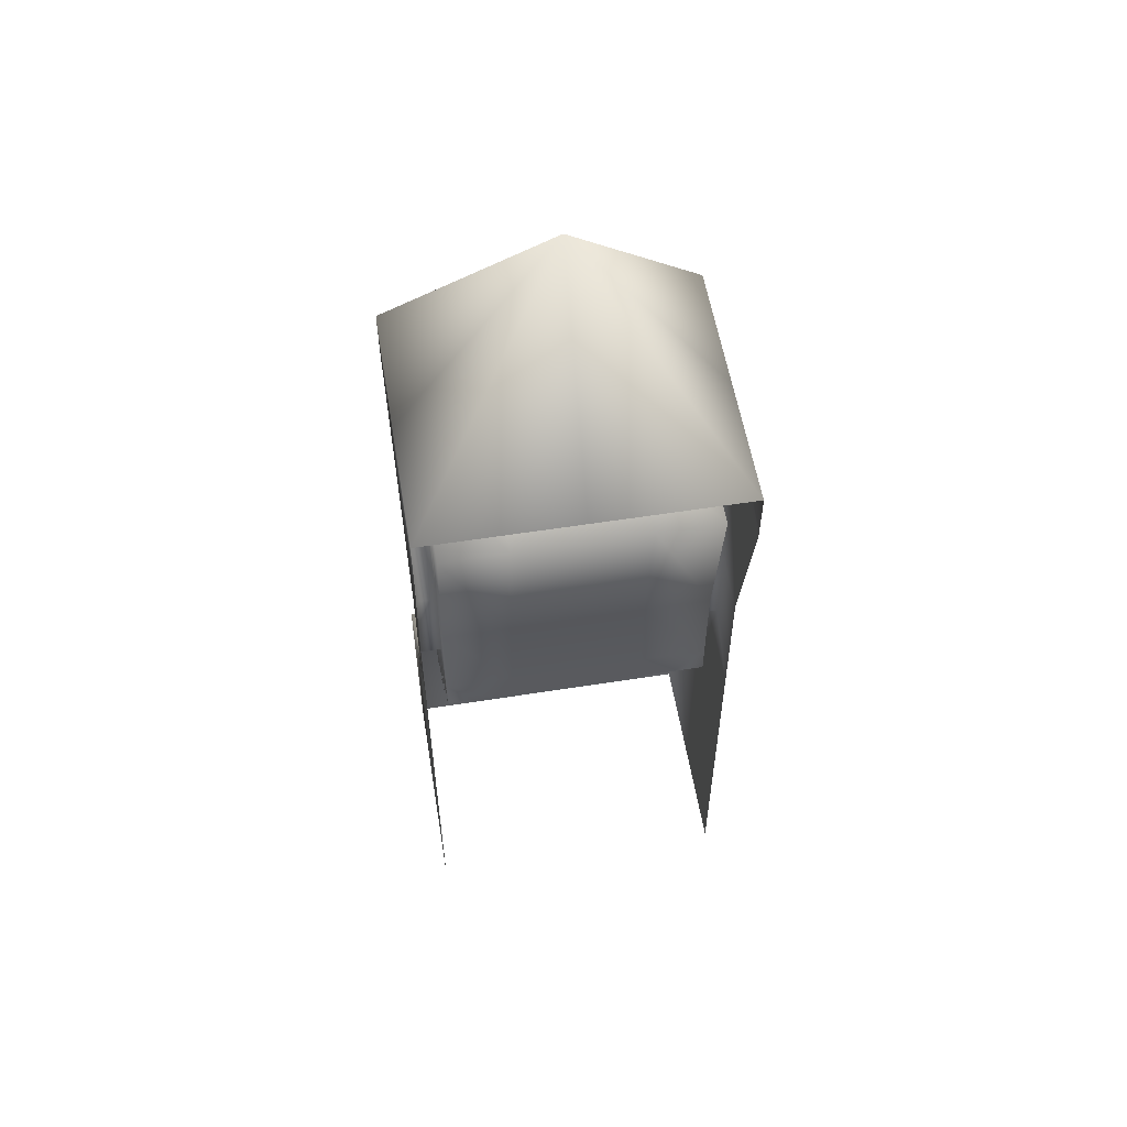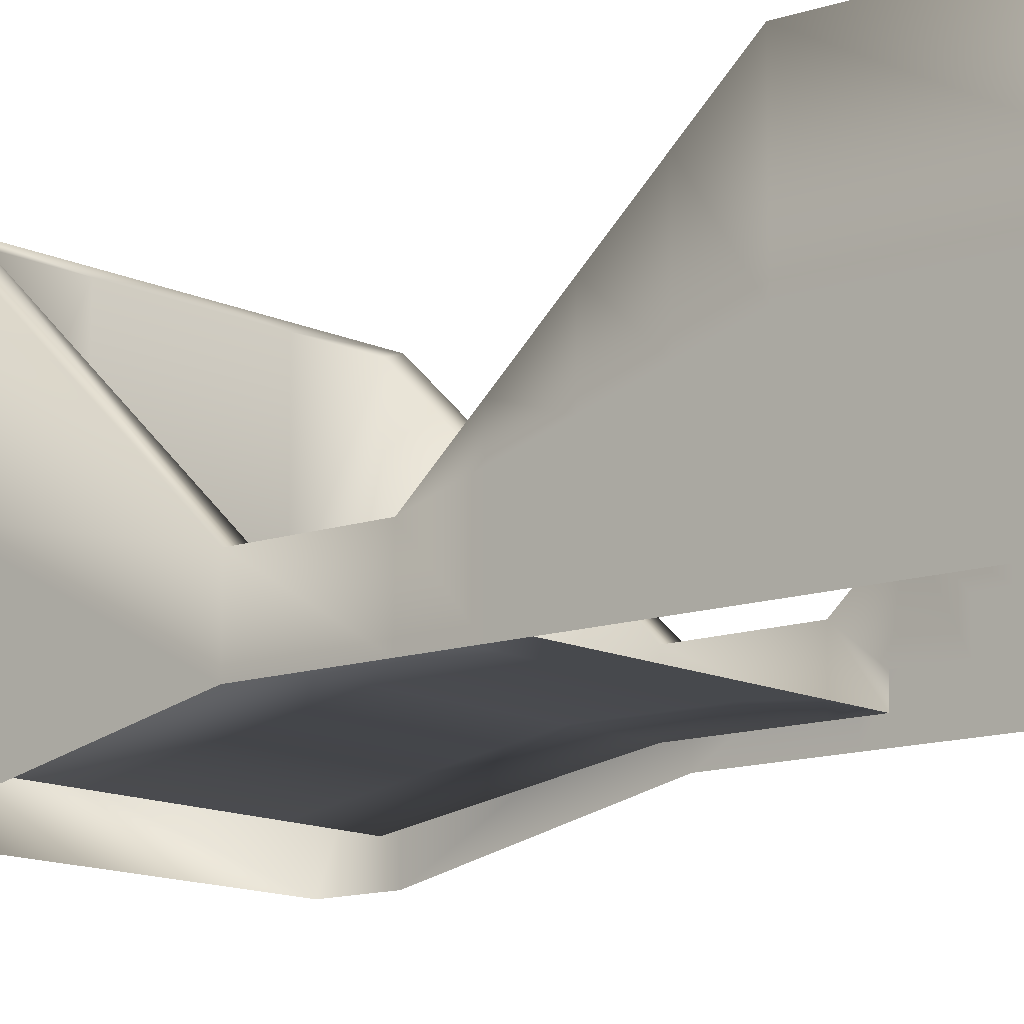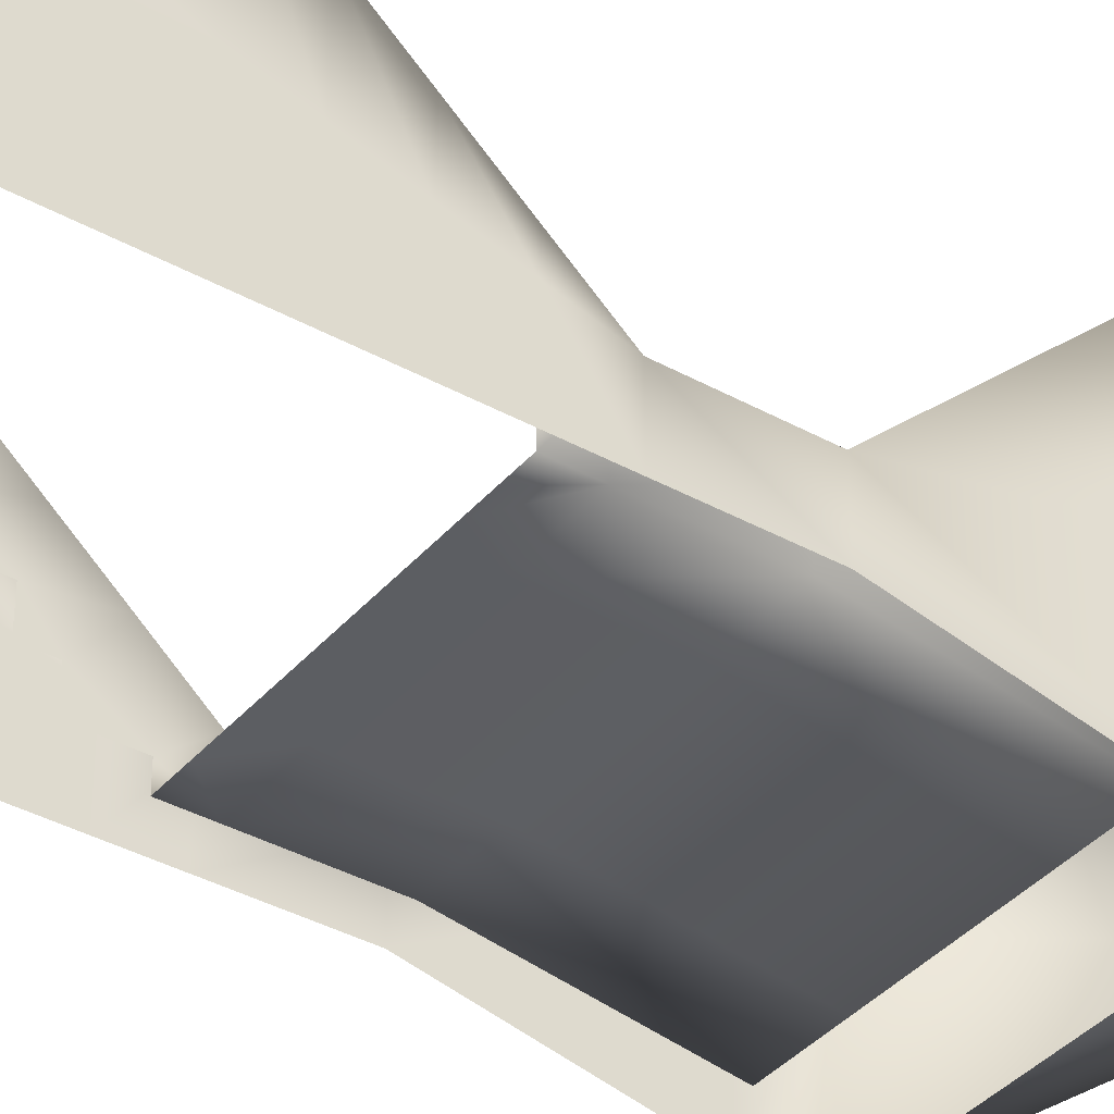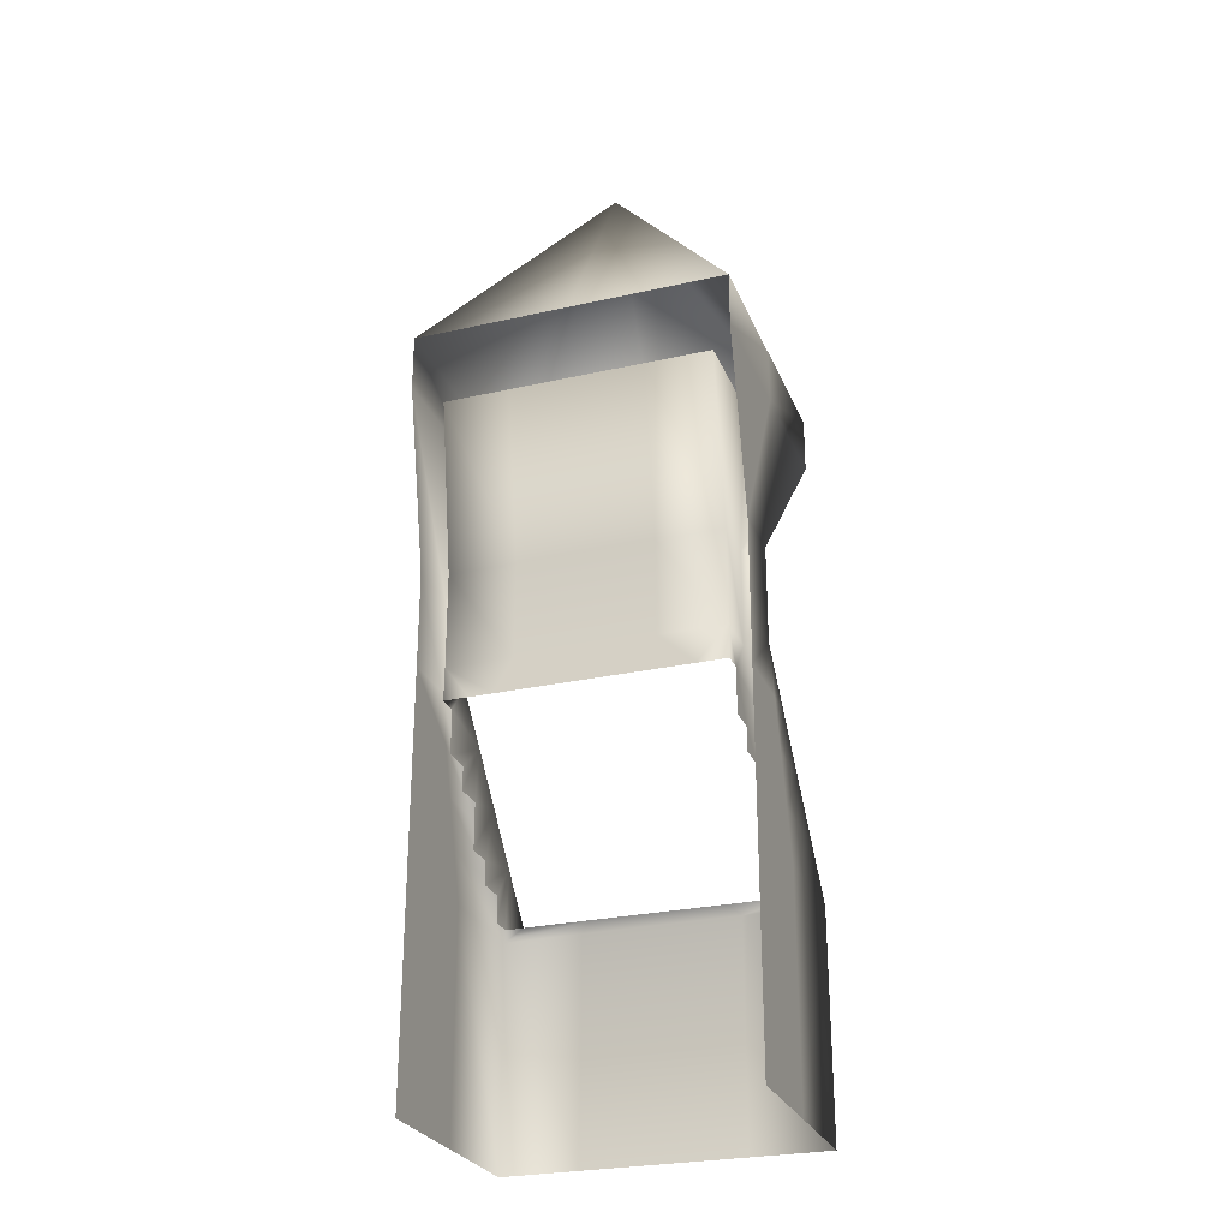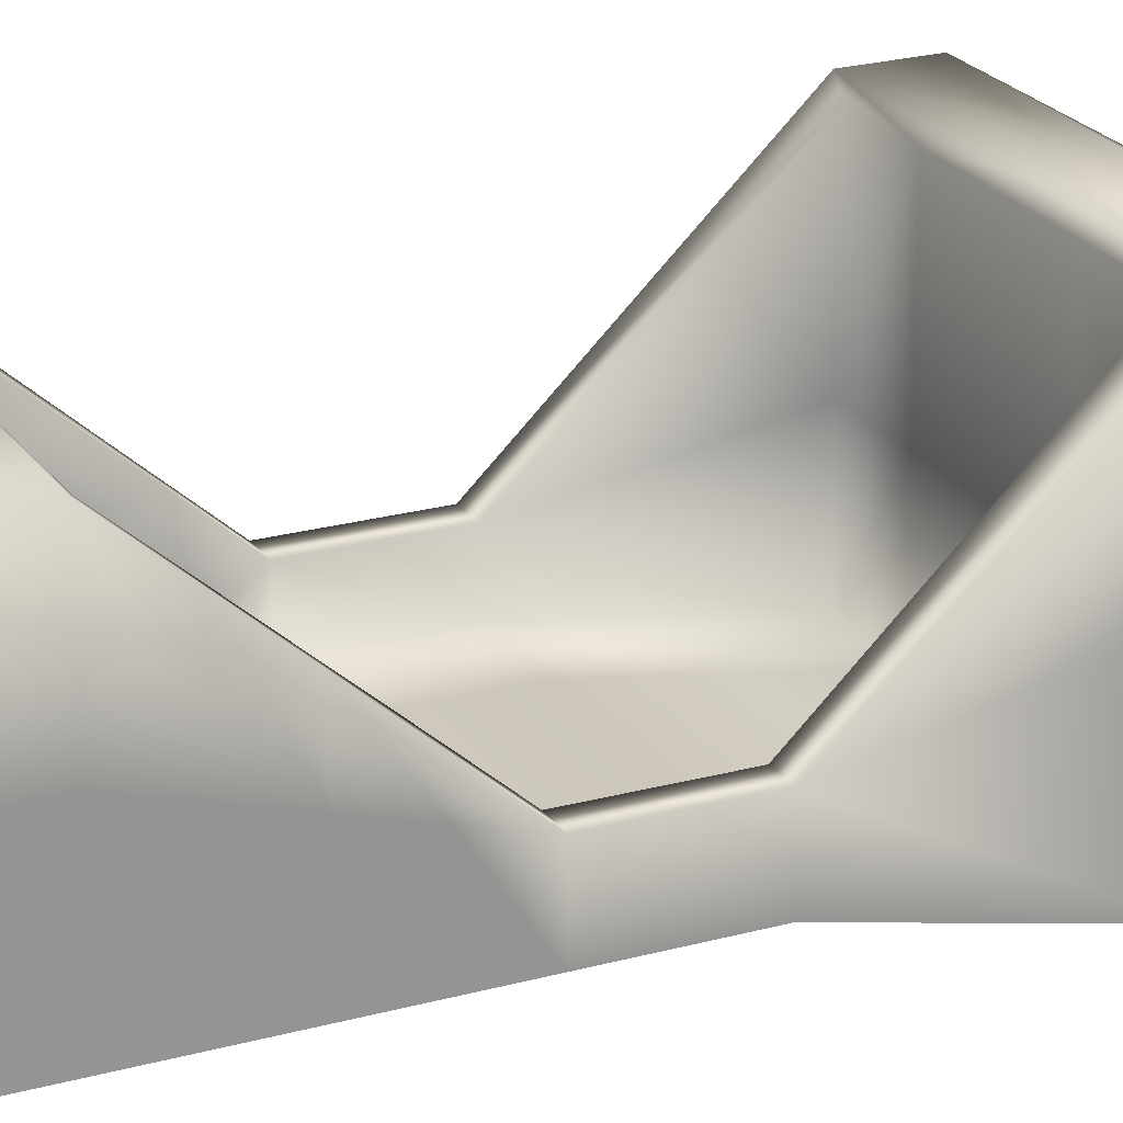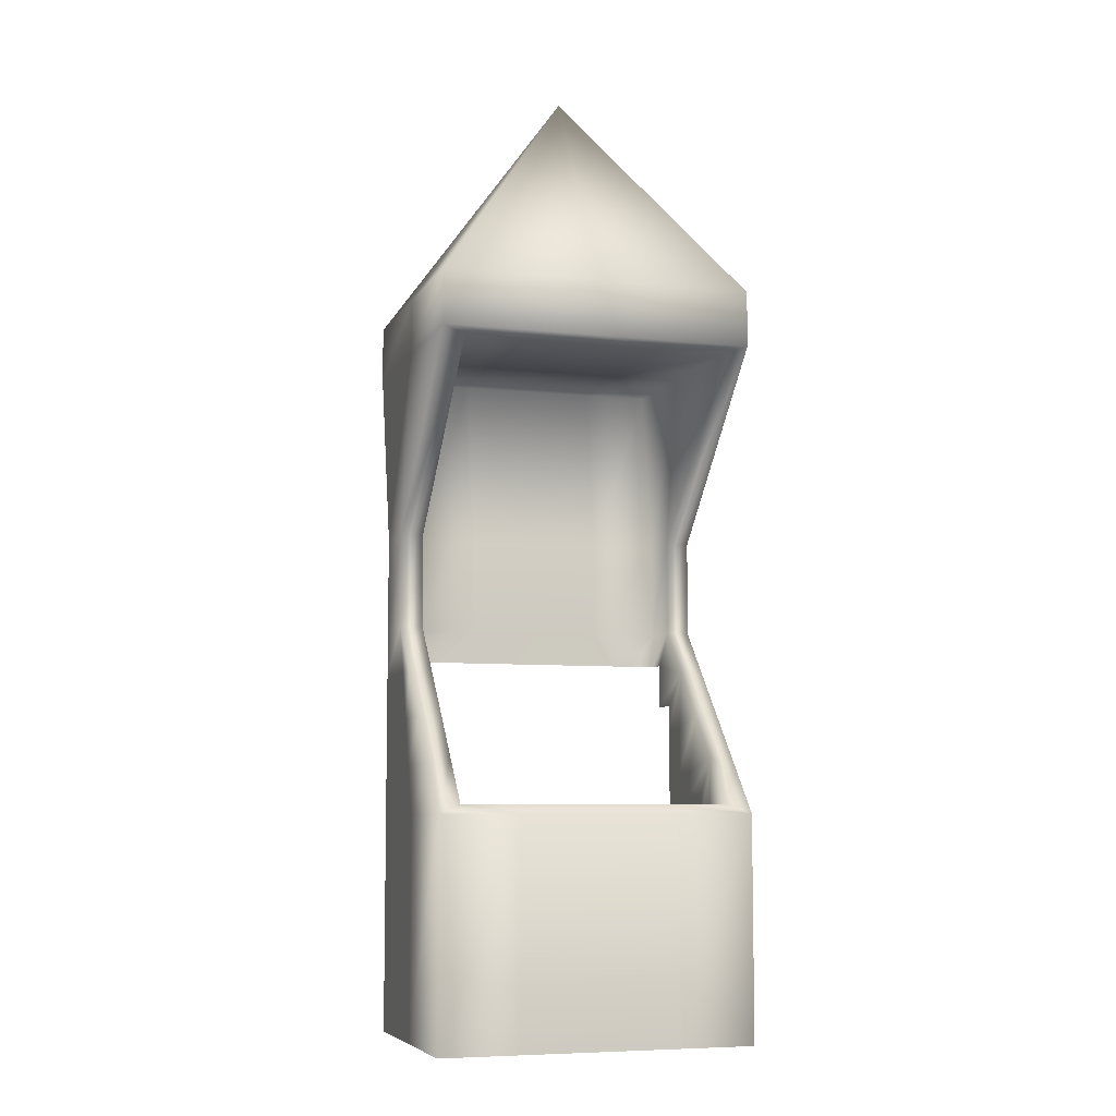
<metadata>
{"format":"obj","ext":"obj","renderer":"f3d","projection":"perspective","resolution":1024,"background":"white","views":[{"elev":56.2,"azim":170.6,"up":"+Y"},{"elev":-12.0,"azim":-49.7,"up":"+Z"},{"elev":-37.9,"azim":54.7,"up":"+Z"},{"elev":-27.2,"azim":-160.8,"up":"+Y"},{"elev":22.8,"azim":64.7,"up":"+Z"},{"elev":-7.1,"azim":-17.5,"up":"+Y"}]}
</metadata>
<code>
o T1L9M005_14
v -0.9727 -0.06459 0.2773
v -0.9727 -0.2531 0.2772
v -0.9727 -0.06448 0.05661
v -0.9727 0.1054 0.05669
v -0.9727 0.1055 -0.1533
v -0.9727 0.4434 -0.1531
v -0.9727 0.4435 -0.3728
v -0.9727 0.6135 -0.3727
v -0.9727 0.6136 -0.5847
v -0.9727 0.9358 -0.5845
v -0.748 0.9359 -0.7271
v -0.9727 0.9359 -0.7271
v -0.5762 0.9359 -0.7271
v -0.3154 0.9359 -0.7271
v -0.1436 0.9359 -0.7271
v 0.001953 0.9359 -0.7271
v 0.9707 -0.06459 0.2773
v 0.9707 -0.06448 0.05661
v 0.9707 -0.2531 0.2772
v 0.9707 0.1054 0.05669
v 0.9707 0.1055 -0.1533
v 0.9707 0.4434 -0.1531
v 0.9707 0.4435 -0.3728
v 0.9707 0.6135 -0.3727
v 0.9707 0.6136 -0.5847
v 0.9746 0.9358 -0.5845
v 0.1504 0.9359 -0.7271
v 0.3223 0.9359 -0.7271
v 0.6221 0.9359 -0.7271
v 0.7949 0.9359 -0.7271
v 0.9736 0.9359 -0.7271
v -0.0009766 1.87 -0.7266
v -0.0009766 3.122 -0.9272
v -0.9727 3.122 -0.9272
v 0.9707 1.87 -0.7266
v 0.9707 1.177 -0.727
v -0.0009766 1.177 -0.727
v -0.9727 1.177 -0.727
v -0.9727 1.87 -0.7266
v 0.9707 1.176 -0.393
v -0.9727 1.176 -0.393
v -0.9727 3.121 0.7964
v -0.9727 1.87 -0.3946
v -0.9727 3.121 -0.185
v -0.0009766 3.121 0.7964
v -0.0009766 3.121 -0.185
v 0.9707 3.121 -0.185
v 0.9707 1.87 -0.3946
v 0.9707 3.122 -0.9272
v 0.9707 3.121 0.7964
v -0.4873 3.122 -0.9272
v -0.4873 1.87 -0.7266
v -0.4873 1.177 -0.727
v 0.4844 3.122 -0.9272
v 0.4844 1.87 -0.7266
v 0.4844 1.177 -0.727
v 0.4844 3.121 0.7964
v 0.4844 3.121 -0.185
v -0.4873 3.121 0.7964
v -0.4873 3.121 -0.185
v -1.141 -1.806 0.8272
v 1.138 -1.806 0.8272
v -1.141 -0.1986 0.828
v 1.138 -0.1986 0.828
v -1.141 -1.805 -0.8105
v -1.141 -0.1978 -0.8097
v 1.138 -1.805 -0.8105
v 1.138 -0.1978 -0.8097
v -1.141 1.175 -0.392
v 1.138 1.175 -0.392
v 1.138 1.175 -0.809
v -1.141 1.175 -0.809
v -1.141 1.87 -0.3917
v 1.138 1.87 -0.3917
v -1.141 3.174 0.8512
v 1.138 3.174 0.8512
v -1.141 3.578 0.8514
v 1.138 3.578 0.8514
v -0.00293 5.195 -0.1059
v -1.141 3.579 -1.095
v 1.138 1.871 -0.8087
v -1.141 1.871 -0.8087
v 1.138 3.176 -1.095
v -1.141 3.176 -1.095
v 1.138 3.579 -1.095
v -0.9727 -0.1332 0.7568
v 0.9707 -0.1332 0.7568
v -1.141 3.578 -0.1213
v -1.141 3.176 -0.1215
v -1.141 -0.1982 0.009669
v -1.141 -1.806 0.008884
v -0.0009766 3.579 -1.095
v 1.138 3.578 -0.1213
v 1.138 3.176 -0.1215
v 1.138 -0.1982 0.009669
v 1.138 -1.806 0.008884
v -0.0009766 -1.806 0.8272
v -0.0009766 -0.1986 0.828
v -0.0009766 3.578 0.8514
v -0.0009766 3.174 0.8512
v -0.0009766 -0.1332 0.7568
v 0.04883 5.167 -0.1264
v -0.02832 5.167 -0.1654
v -0.02832 5.167 -0.0883
v 0.03223 7.143 -0.1137
v -0.01953 7.143 -0.144
v -0.01953 7.143 -0.0844
v 0.03223 6.678 -0.1139
v 0.03223 7.143 -0.1137
v -1.141 0.4882 0.218
v -0.9727 0.5224 0.1819
v 1.138 0.4882 0.218
v 0.9707 0.5224 0.1819
v -1.141 0.4884 -0.1912
v -1.141 0.4887 -0.8093
v 1.138 0.4887 -0.8093
v 1.138 0.4884 -0.1912
v 0.9707 0.1951 0.4698
v 1.138 0.1443 0.5235
v 1.138 0.1446 -0.09075
v 1.138 0.1449 -0.8095
v 0.9707 0.8497 -0.1051
v 1.138 0.8311 -0.08748
v 1.138 0.8312 -0.2916
v 1.138 0.8314 -0.8092
v -1.141 0.1443 0.5235
v -0.9727 0.1951 0.4698
v -1.141 0.1446 -0.09075
v -1.141 0.1449 -0.8095
v -0.9727 0.8497 -0.1051
v -1.141 0.8311 -0.08748
v -1.141 0.8312 -0.2916
v -1.141 0.8314 -0.8092
v 0.4844 -0.1332 0.7568
v 0.5684 -0.1986 0.828
v 0.5693 -1.806 0.8272
v -0.4873 -0.1332 0.7568
v -0.5703 -0.1986 0.828
v -0.5703 -1.806 0.8272
v -0.9727 -0.2531 0.4364
v 0.9707 -0.2531 0.4364
v 0.6445 0.7139 -0.02016
v 0.7617 0.7139 -0.02016
v 0.03223 6.214 -0.1142
v 0.718 6.643 0.2023
v 0.7252 7.107 0.2361
v 0.7108 6.18 0.1685
v 1.464 6.652 0.1301
v 1.469 7.078 0.05971
v 2.126 6.729 -0.2063
v 2.099 6.978 -0.2723
v 2.791 6.922 -0.4847
v 1.527 6.626 0.08624
v 1.532 6.195 0.06247
v 2.201 6.574 -0.2674
v 2.208 6.316 -0.2799
v 2.943 6.573 -0.5231
f 52 32 33 51
f 32 55 54 33
f 56 36 35 55
f 38 53 52 39
f 43 39 34 44
f 45 59 60 46
f 33 54 58 46
f 35 48 47 49
f 36 40 48 35
f 41 38 39 43
f 50 57 58 47
f 55 35 49 54
f 34 51 60 44
f 39 52 51 34
f 37 56 55 32
f 53 37 32 52
f 54 49 47 58
f 57 45 46 58
f 51 33 46 60
f 59 42 44 60
f 11 13 53 38
f 31 26 40 36
f 10 12 38 41
f 27 28 56 37
f 14 15 37 53
f 29 30 36 56
f 95 68 121 120
f 124 125 71 70
f 74 81 83 94
f 128 126 110 114
f 115 114 132 133
f 82 73 89 84
f 100 76 78 99
f 75 100 99 77
f 89 75 77 88
f 84 89 88 80
f 94 83 85 93
f 76 94 93 78
f 70 71 81 74
f 72 69 73 82
f 134 135 64 87
f 86 63 138 137
f 70 40 122 123
f 119 118 87 64
f 127 126 63 86
f 41 69 131 130
f 73 43 42 75
f 59 100 75 42
f 48 74 76 50
f 40 70 74 48
f 43 73 69 41
f 91 61 63 90
f 129 128 114 115
f 90 66 65 91
f 68 95 96 67
f 64 95 120 119
f 62 96 95 64
f 137 138 98 101
f 100 45 57 76
f 101 98 135 134
f 90 63 126 128
f 130 131 110 111
f 111 110 126 127
f 112 113 118 119
f 112 117 124 123
f 123 122 113 112
f 114 110 131 132
f 66 90 128 129
f 133 132 69 72
f 120 121 116 117
f 117 116 125 124
f 119 120 117 112
f 136 62 64 135
f 97 136 135 98
f 139 97 98 138
f 61 139 138 63
f 8 9 10 130
f 6 7 8 130
f 4 5 6 111
f 1 3 4 127
f 140 2 1 127
f 25 24 122 26
f 23 22 122 24
f 21 20 113 22
f 18 17 118 20
f 19 141 118 17
f 43 44 42
f 50 47 48
f 30 31 36
f 15 16 37
f 28 29 56
f 37 16 27
f 13 14 53
f 38 12 11
f 79 99 78
f 79 88 77
f 79 92 80
f 74 94 76
f 79 93 85
f 57 50 76
f 80 88 79
f 75 89 73
f 85 92 79
f 78 93 79
f 77 99 79
f 100 59 45
f 123 124 70
f 69 132 131
f 86 140 127
f 111 6 130
f 130 10 41
f 127 4 111
f 118 141 87
f 122 22 113
f 40 26 122
f 113 20 118

</code>
